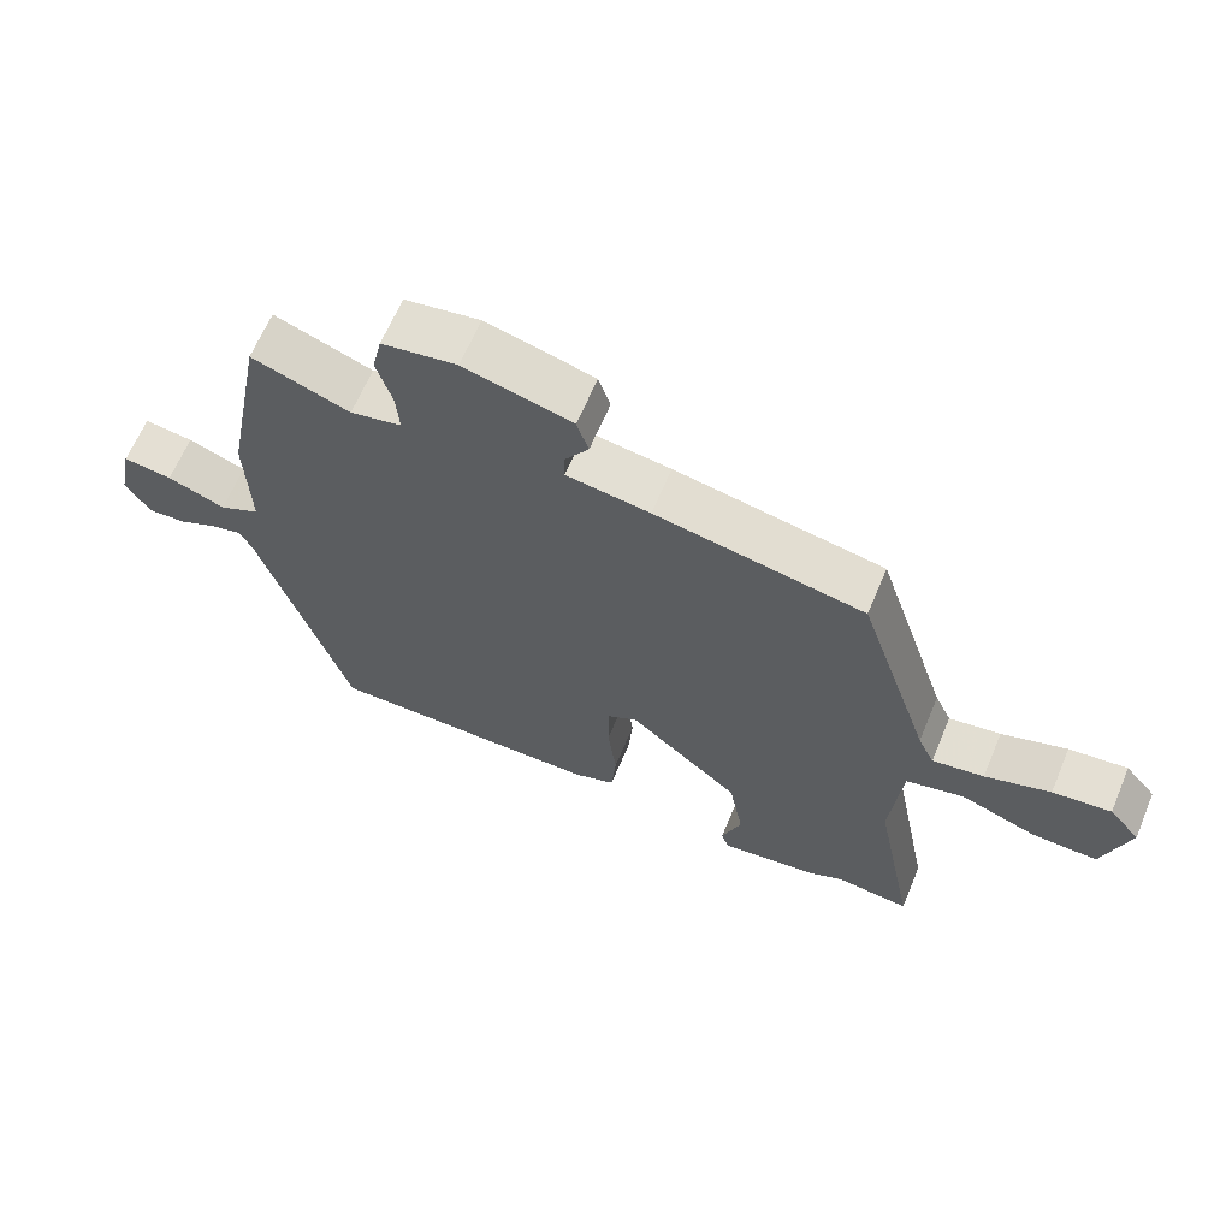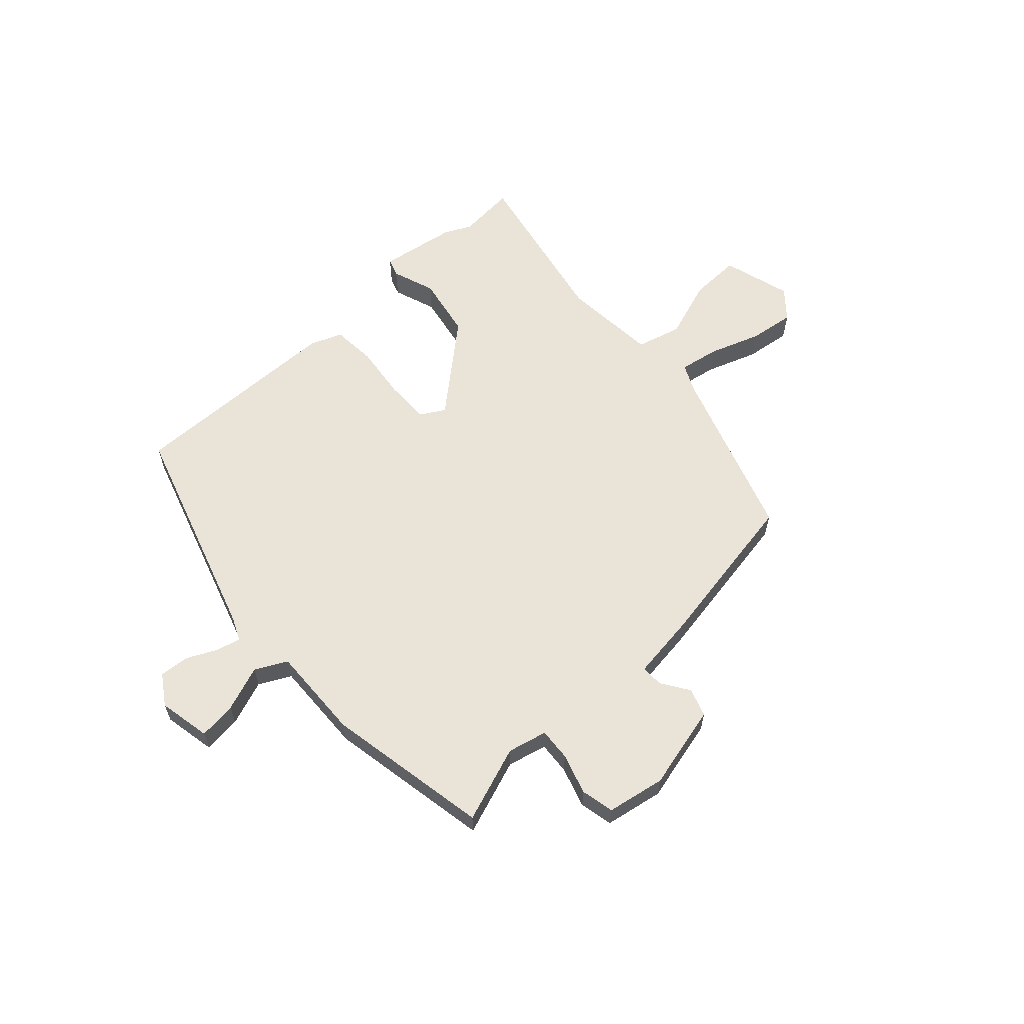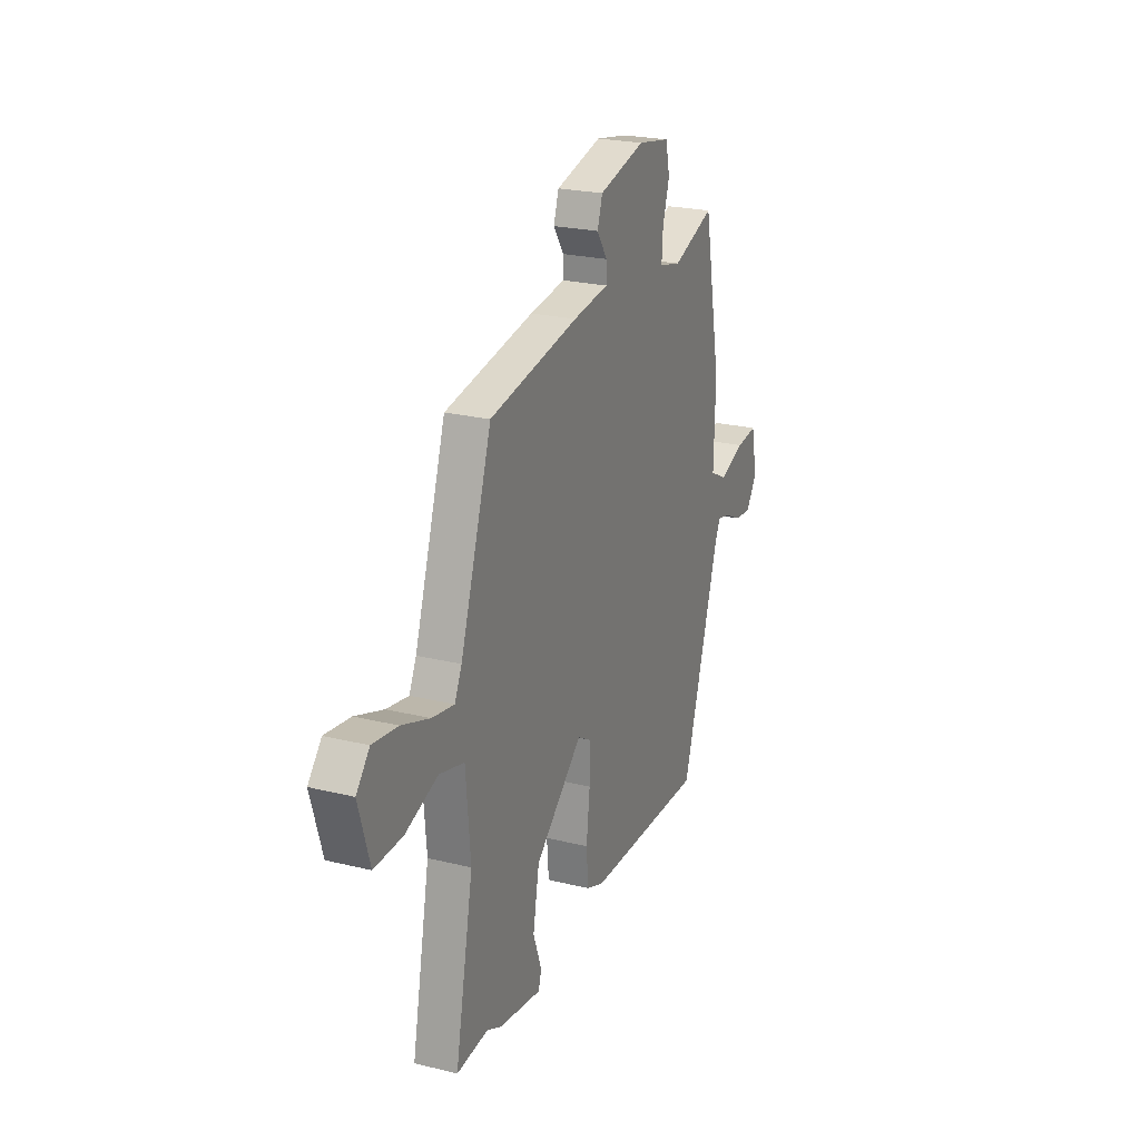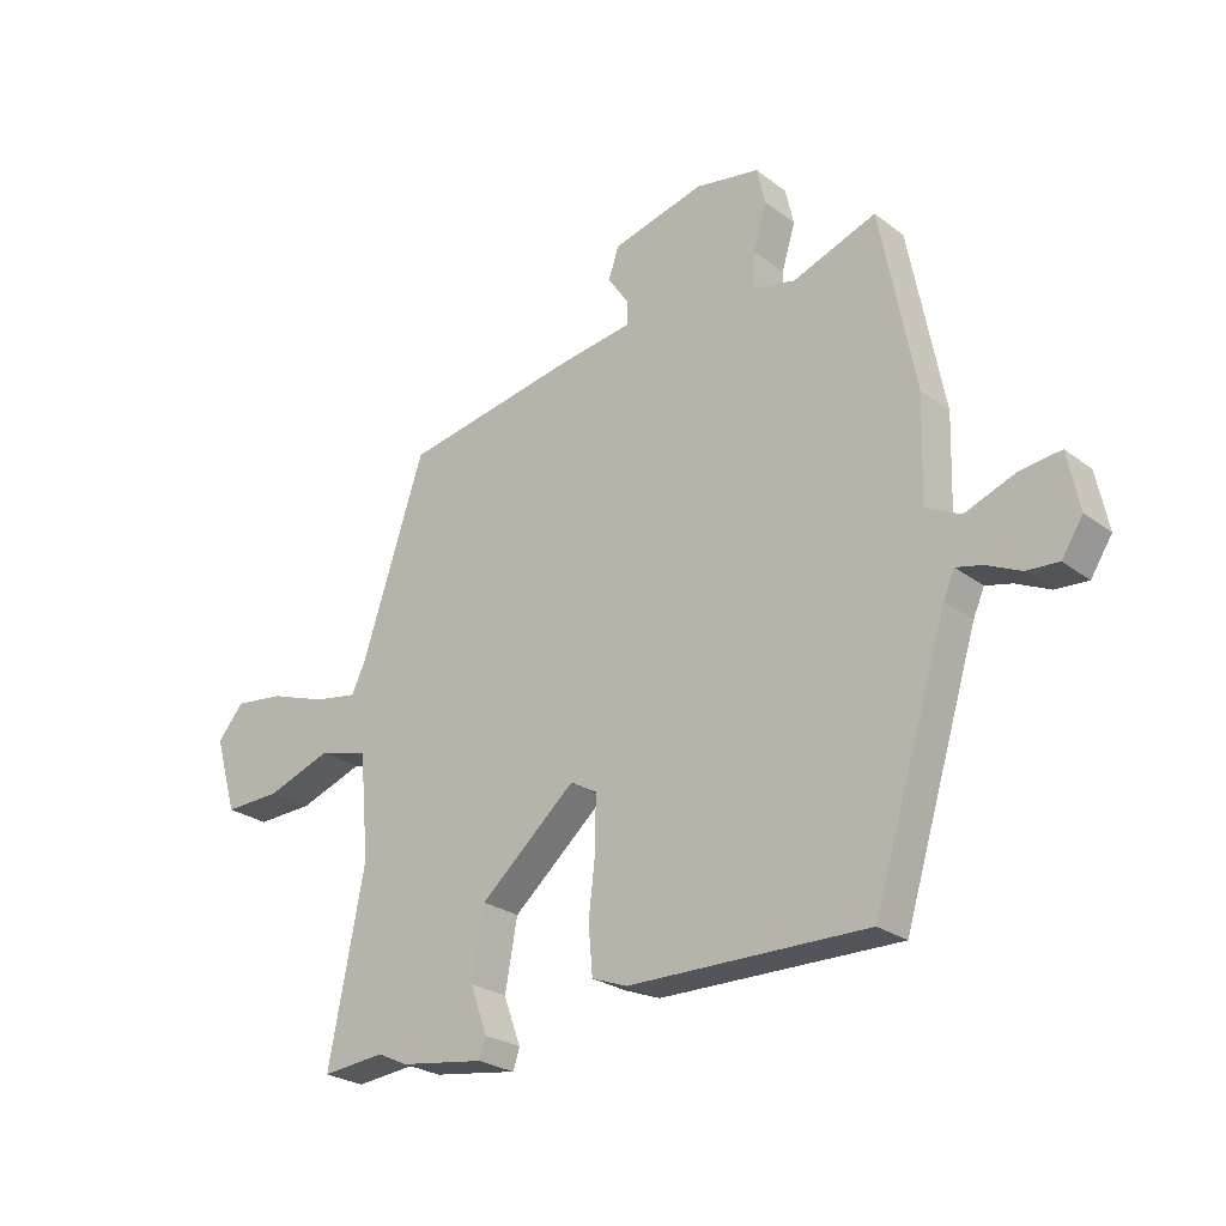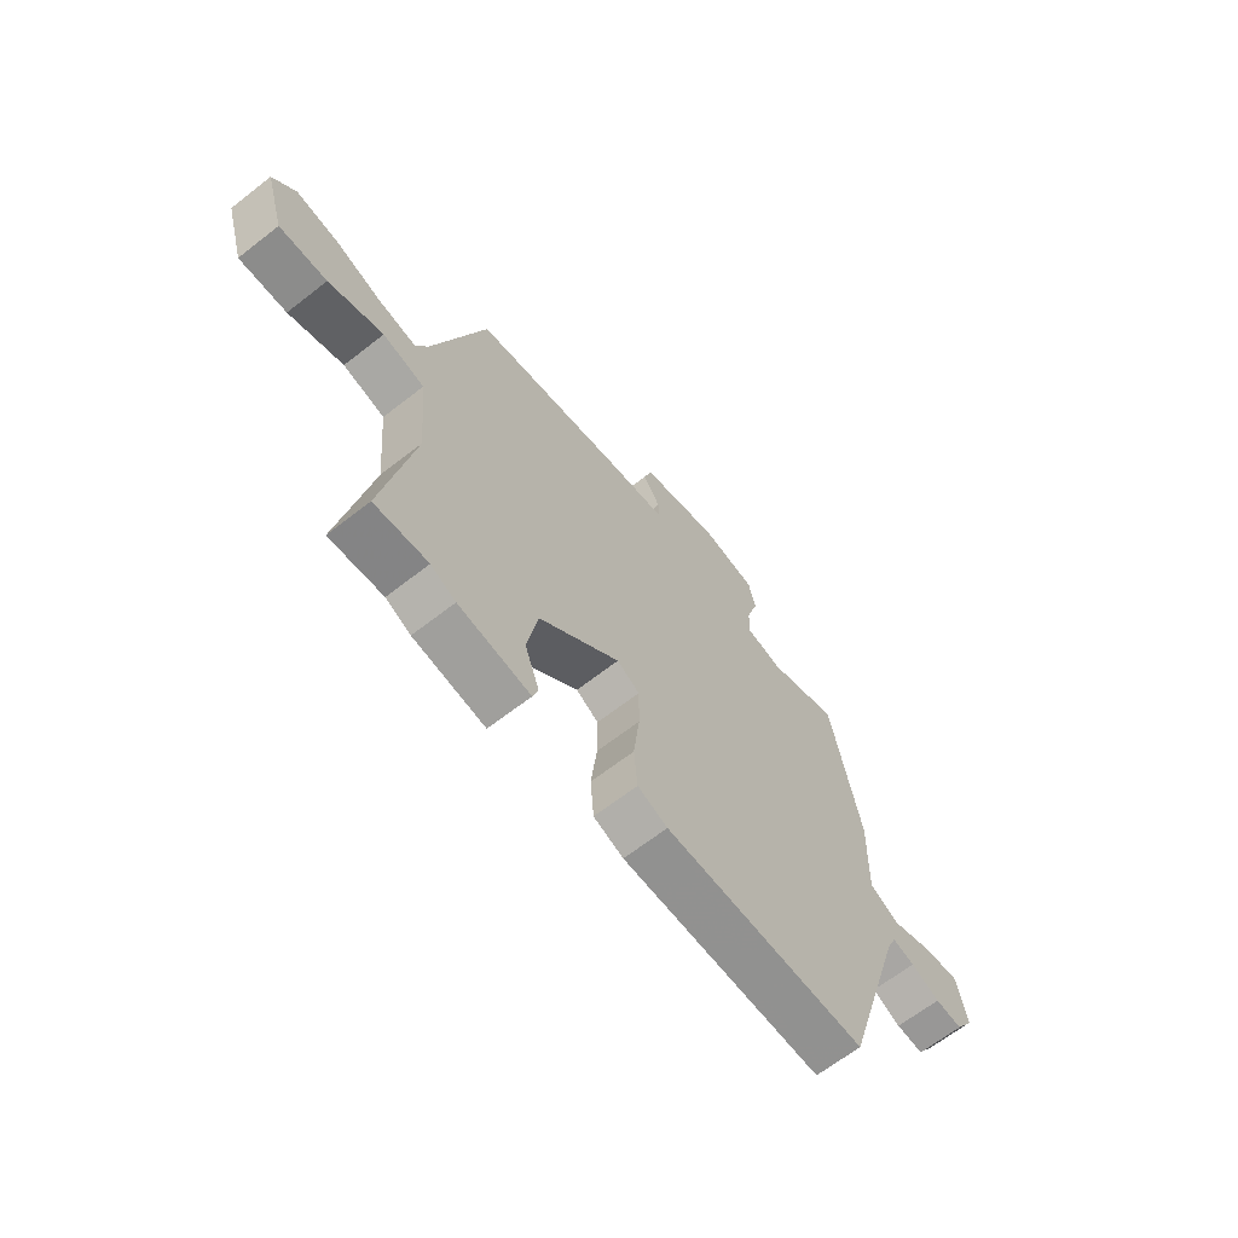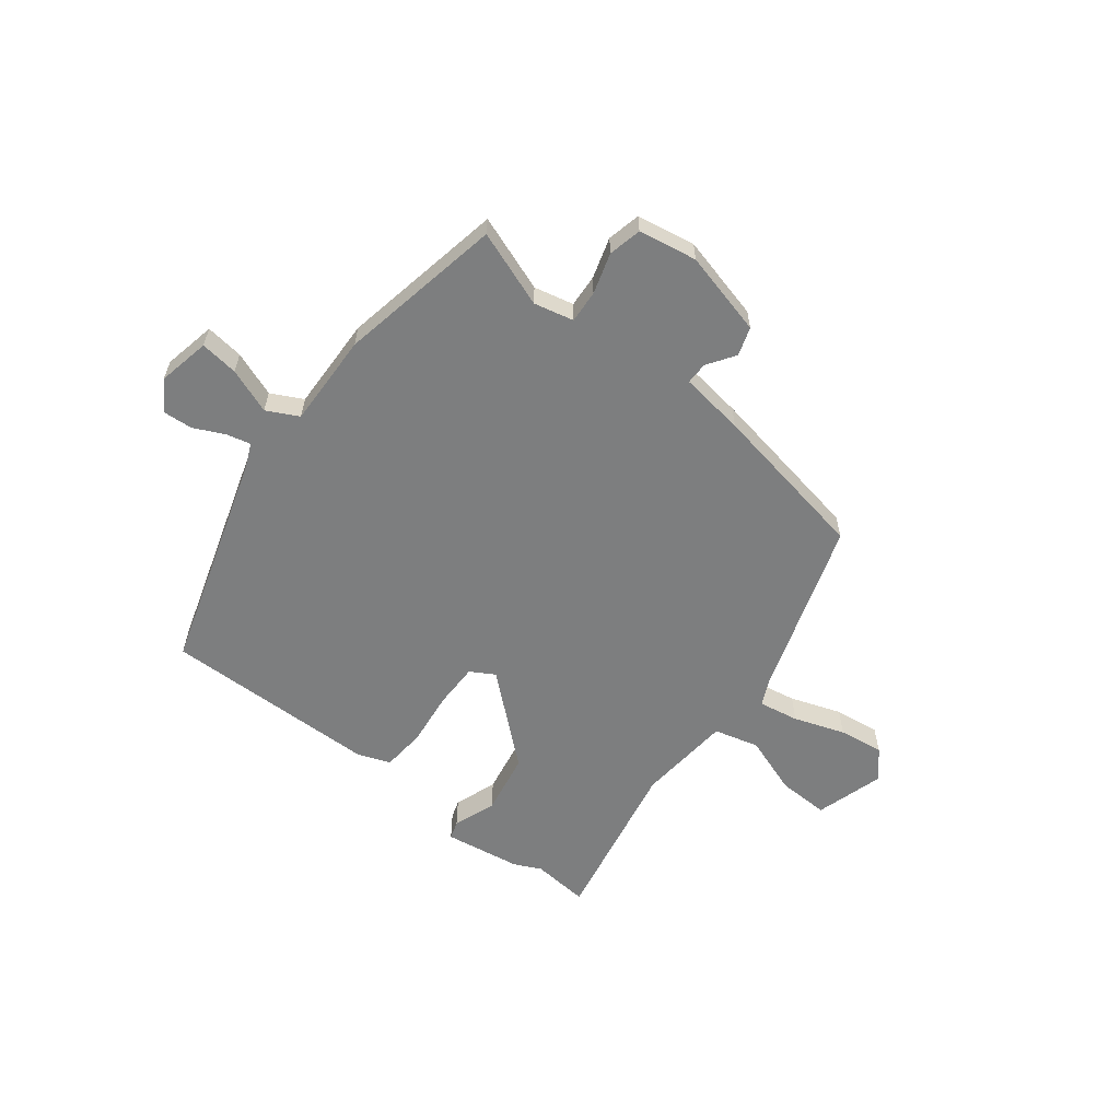
<metadata>
{"format":"obj","ext":"obj","renderer":"f3d","projection":"perspective","resolution":1024,"background":"white","views":[{"elev":64.7,"azim":22.8,"up":"+Z"},{"elev":60.8,"azim":-42.2,"up":"+Y"},{"elev":23.2,"azim":112.7,"up":"+Z"},{"elev":-25.5,"azim":-139.9,"up":"+Z"},{"elev":-65.4,"azim":128.2,"up":"+Z"},{"elev":-59.3,"azim":-37.8,"up":"+Y"}]}
</metadata>
<code>
v -0.471 0.07 0.542
v -0.329 0.07 0.49
v -0.255 0.07 0.507
v -0.259 0.07 0.568
v -0.282 0.07 0.644
v -0.268 0.07 0.706
v -0.159 0.07 0.725
v -0.002 0.07 0.685
v 0.015 0.07 0.632
v -0.02 0.07 0.58
v -0.02 0.07 0.539
v 0.101 0.07 0.522
v 0.403 0.07 0.467
v 0.509 0.07 0.143
v 0.533 0.07 0.092
v 0.608 0.07 0.105
v 0.703 0.07 0.138
v 0.788 0.07 0.149
v 0.833 0.07 0.096
v 0.795 0.07 -0.032
v 0.699 0.07 -0.029
v 0.589 0.07 0.01
v 0.505 0.07 -0.012
v 0.489 0.07 -0.19
v 0.55 0.07 -0.505
v 0.443 0.07 -0.495
v 0.393 0.07 -0.519
v 0.249 0.07 -0.541
v 0.238 0.07 -0.507
v 0.267 0.07 -0.427
v 0.246 0.07 -0.311
v 0.084 0.07 -0.17
v 0.039 0.07 -0.196
v 0.039 0.07 -0.28
v 0.051 0.07 -0.383
v 0.044 0.07 -0.465
v -0.016 0.07 -0.488
v -0.421 0.07 -0.494
v -0.547 0.07 -0.084
v -0.566 0.07 -0.041
v -0.611 0.07 -0.052
v -0.668 0.07 -0.079
v -0.723 0.07 -0.083
v -0.759 0.07 -0.027
v -0.739 0.07 0.071
v -0.668 0.07 0.062
v -0.584 0.07 0.03
v -0.525 0.07 0.06
v -0.53 0.07 0.235
v -0.471 0 0.542
v -0.329 0 0.49
v -0.255 0 0.507
v -0.259 0 0.568
v -0.282 0 0.644
v -0.268 0 0.706
v -0.159 0 0.725
v -0.002 0 0.685
v 0.015 0 0.632
v -0.02 0 0.58
v -0.02 0 0.539
v 0.101 0 0.522
v 0.403 0 0.467
v 0.509 0 0.143
v 0.533 0 0.092
v 0.608 0 0.105
v 0.703 0 0.138
v 0.788 0 0.149
v 0.833 0 0.096
v 0.795 0 -0.032
v 0.699 0 -0.029
v 0.589 0 0.01
v 0.505 0 -0.012
v 0.489 0 -0.19
v 0.55 0 -0.505
v 0.443 0 -0.495
v 0.393 0 -0.519
v 0.249 0 -0.541
v 0.238 0 -0.507
v 0.267 0 -0.427
v 0.246 0 -0.311
v 0.084 0 -0.17
v 0.039 0 -0.196
v 0.039 0 -0.28
v 0.051 0 -0.383
v 0.044 0 -0.465
v -0.016 0 -0.488
v -0.421 0 -0.494
v -0.547 0 -0.084
v -0.566 0 -0.041
v -0.611 0 -0.052
v -0.668 0 -0.079
v -0.723 0 -0.083
v -0.759 0 -0.027
v -0.739 0 0.071
v -0.668 0 0.062
v -0.584 0 0.03
v -0.525 0 0.06
v -0.53 0 0.235
f 48 49 1 2
f 45 46 47
f 44 45 47
f 43 44 47
f 42 43 47
f 41 42 47
f 40 41 47 48
f 48 2 3
f 40 48 3
f 39 40 3
f 38 39 3
f 37 38 3
f 36 37 3
f 35 36 3
f 34 35 3
f 28 29 30
f 27 28 30
f 26 27 30
f 26 30 31
f 25 26 31
f 24 25 31
f 23 24 31 32
f 20 21 22
f 19 20 22
f 18 19 22
f 17 18 22
f 16 17 22
f 15 16 22 23
f 14 15 23 32
f 14 32 33
f 13 14 33
f 12 13 33
f 11 12 33
f 8 9 10
f 7 8 10
f 6 7 10
f 5 6 10
f 4 5 10
f 34 3 4
f 33 34 4
f 11 33 4
f 4 10 11
f 51 50 98 97
f 96 95 94
f 96 94 93
f 96 93 92
f 96 92 91
f 96 91 90
f 97 96 90 89
f 52 51 97
f 52 97 89
f 52 89 88
f 52 88 87
f 52 87 86
f 52 86 85
f 52 85 84
f 52 84 83
f 79 78 77
f 79 77 76
f 79 76 75
f 80 79 75
f 80 75 74
f 80 74 73
f 81 80 73 72
f 71 70 69
f 71 69 68
f 71 68 67
f 71 67 66
f 71 66 65
f 72 71 65 64
f 81 72 64 63
f 82 81 63
f 82 63 62
f 82 62 61
f 82 61 60
f 59 58 57
f 59 57 56
f 59 56 55
f 59 55 54
f 59 54 53
f 53 52 83
f 53 83 82
f 53 82 60
f 60 59 53
f 1 50 51 2
f 2 51 52 3
f 3 52 53 4
f 4 53 54 5
f 5 54 55 6
f 6 55 56 7
f 7 56 57 8
f 8 57 58 9
f 9 58 59 10
f 10 59 60 11
f 11 60 61 12
f 12 61 62 13
f 13 62 63 14
f 14 63 64 15
f 15 64 65 16
f 16 65 66 17
f 17 66 67 18
f 18 67 68 19
f 19 68 69 20
f 20 69 70 21
f 21 70 71 22
f 22 71 72 23
f 23 72 73 24
f 24 73 74 25
f 25 74 75 26
f 26 75 76 27
f 27 76 77 28
f 28 77 78 29
f 29 78 79 30
f 30 79 80 31
f 31 80 81 32
f 32 81 82 33
f 33 82 83 34
f 34 83 84 35
f 35 84 85 36
f 36 85 86 37
f 37 86 87 38
f 38 87 88 39
f 39 88 89 40
f 40 89 90 41
f 41 90 91 42
f 42 91 92 43
f 43 92 93 44
f 44 93 94 45
f 45 94 95 46
f 46 95 96 47
f 47 96 97 48
f 48 97 98 49
f 49 98 50 1

</code>
